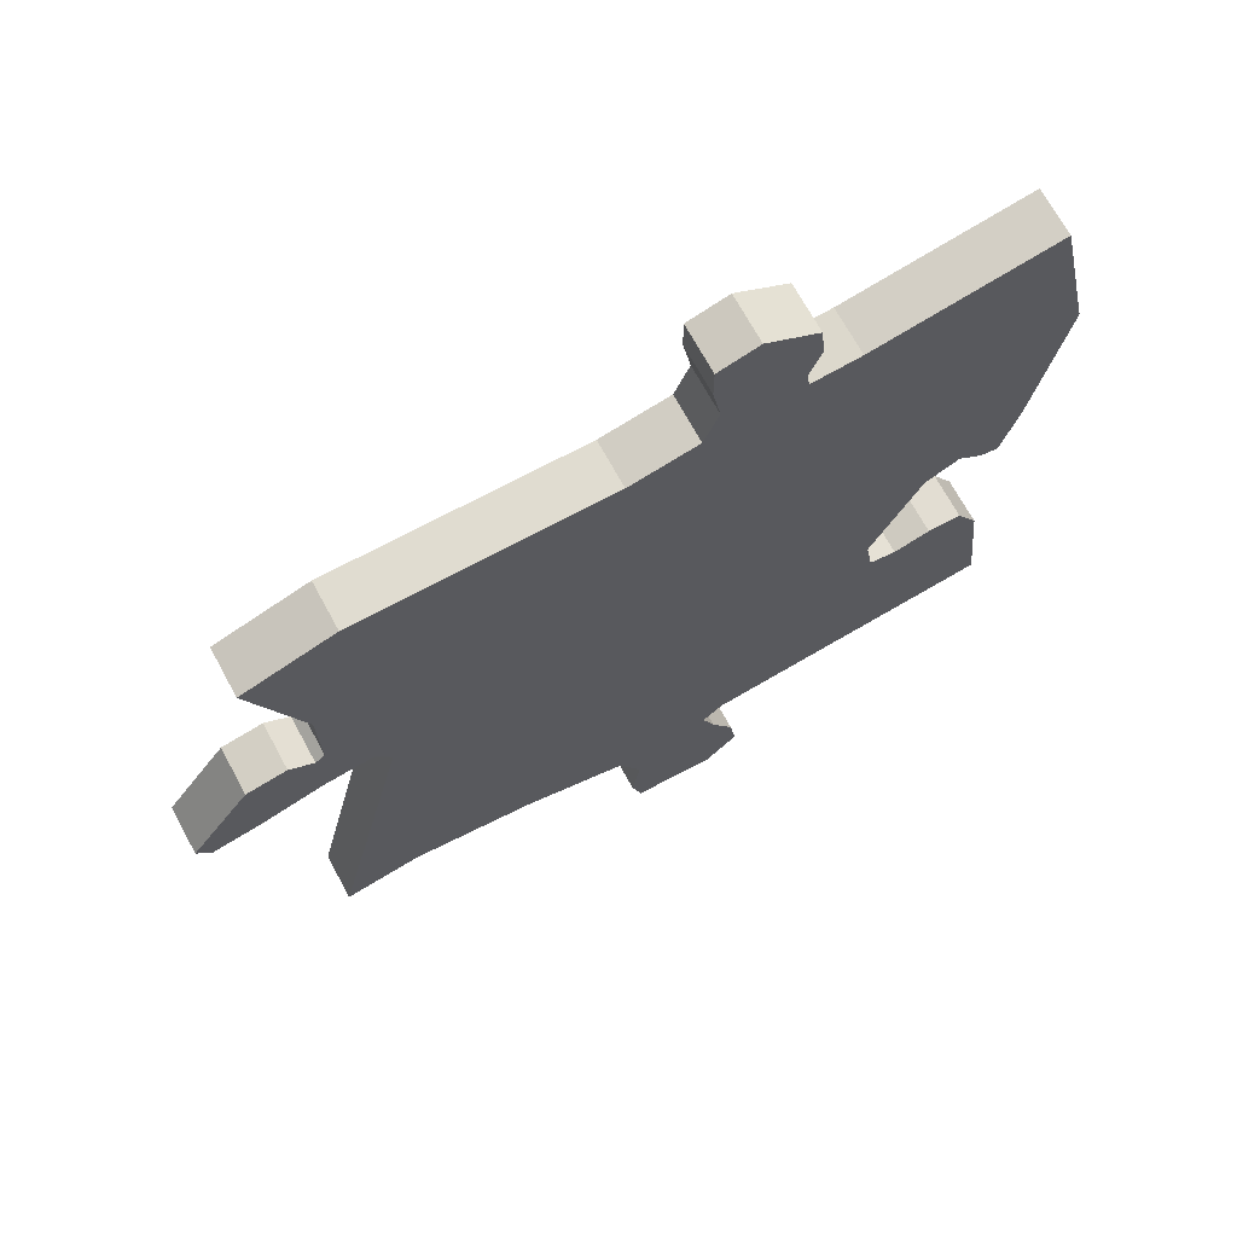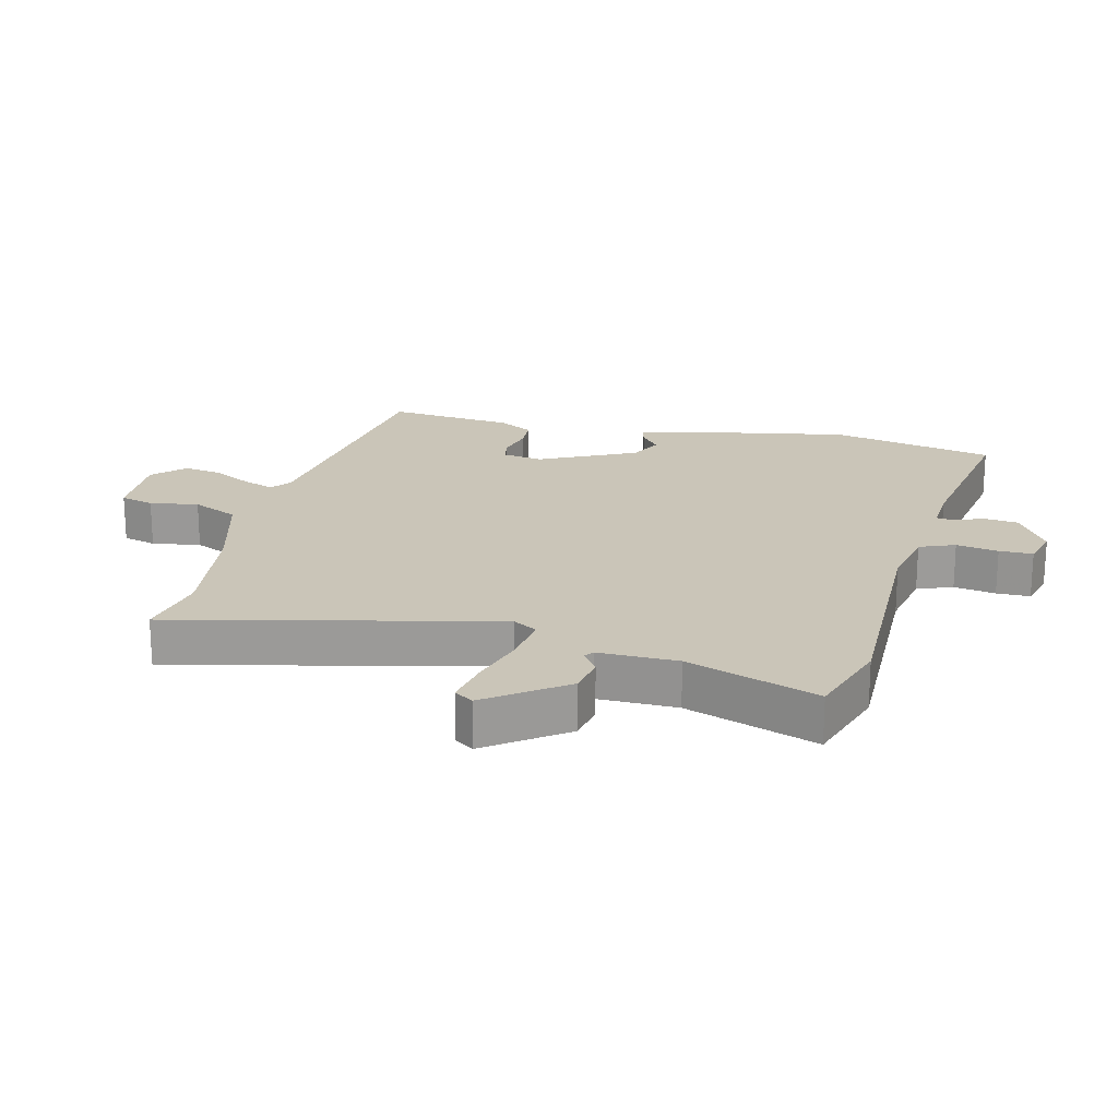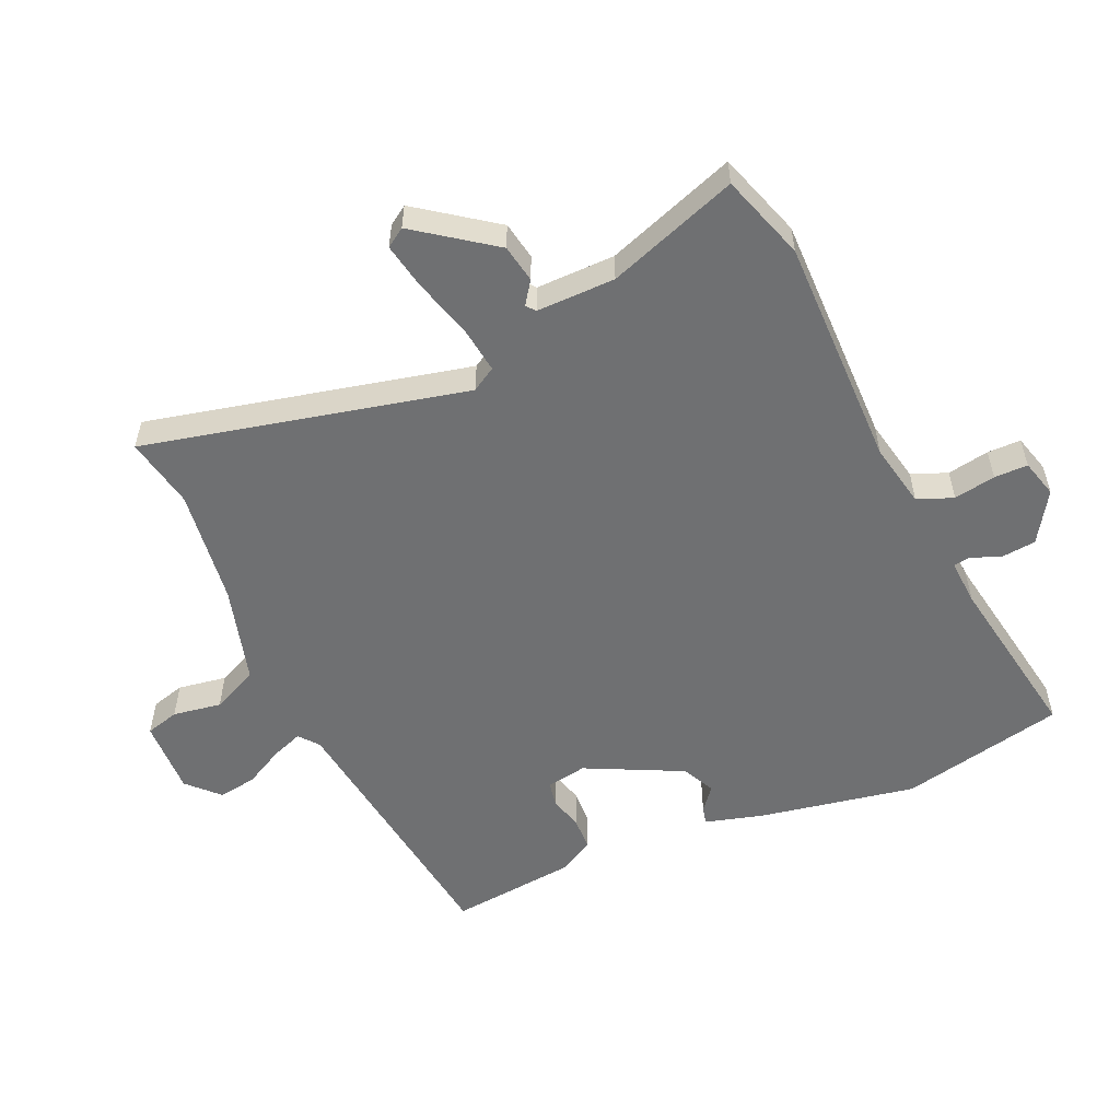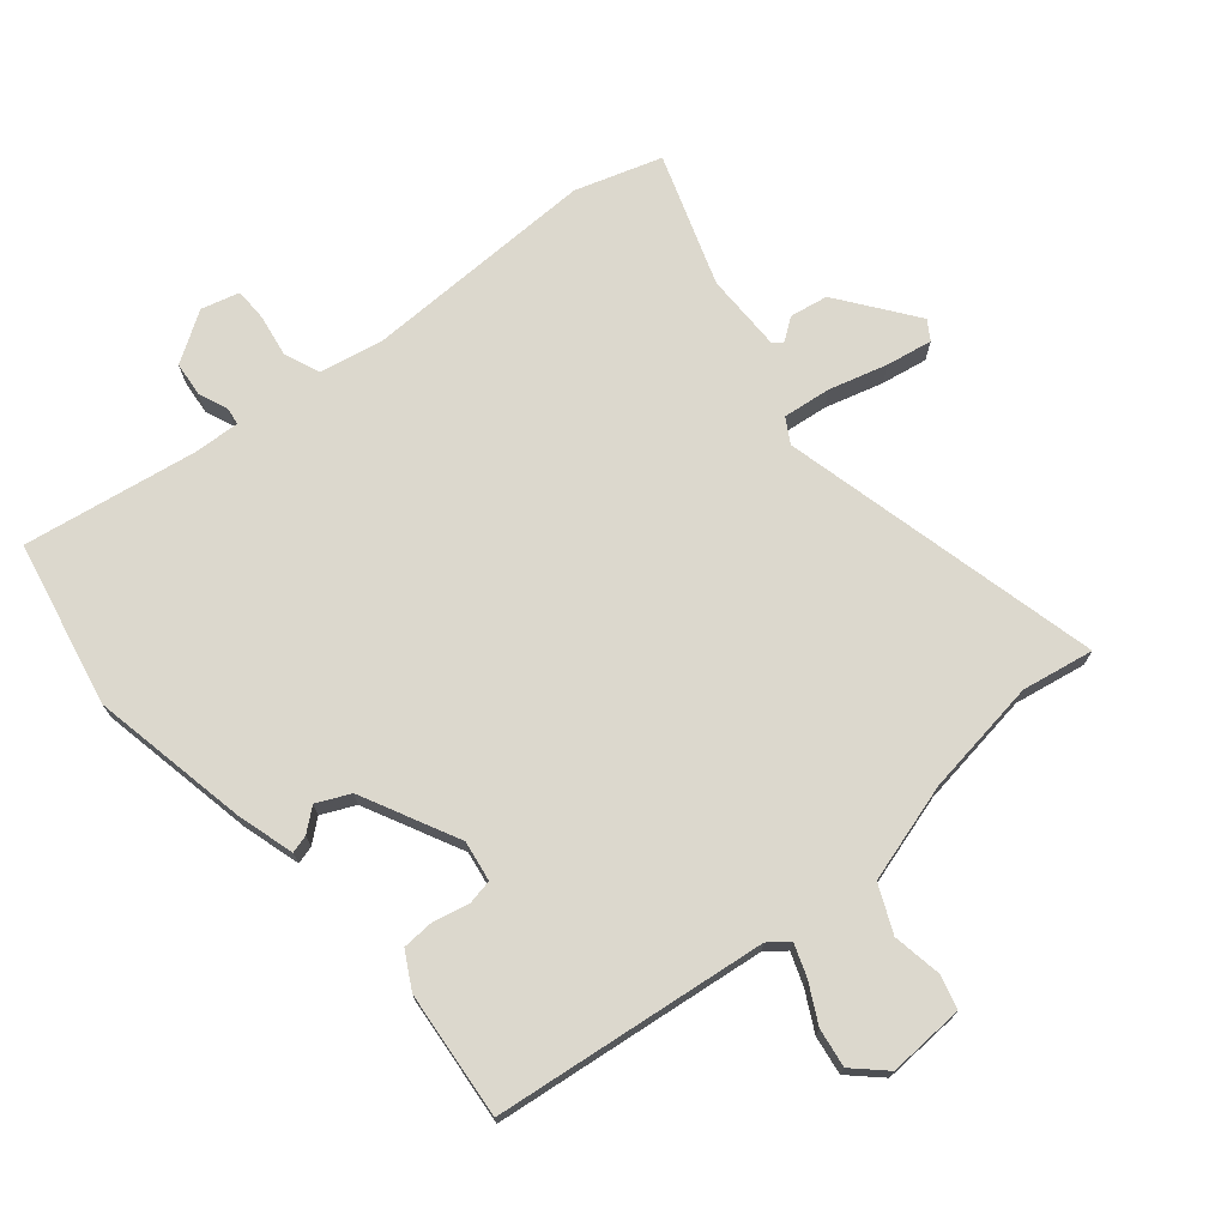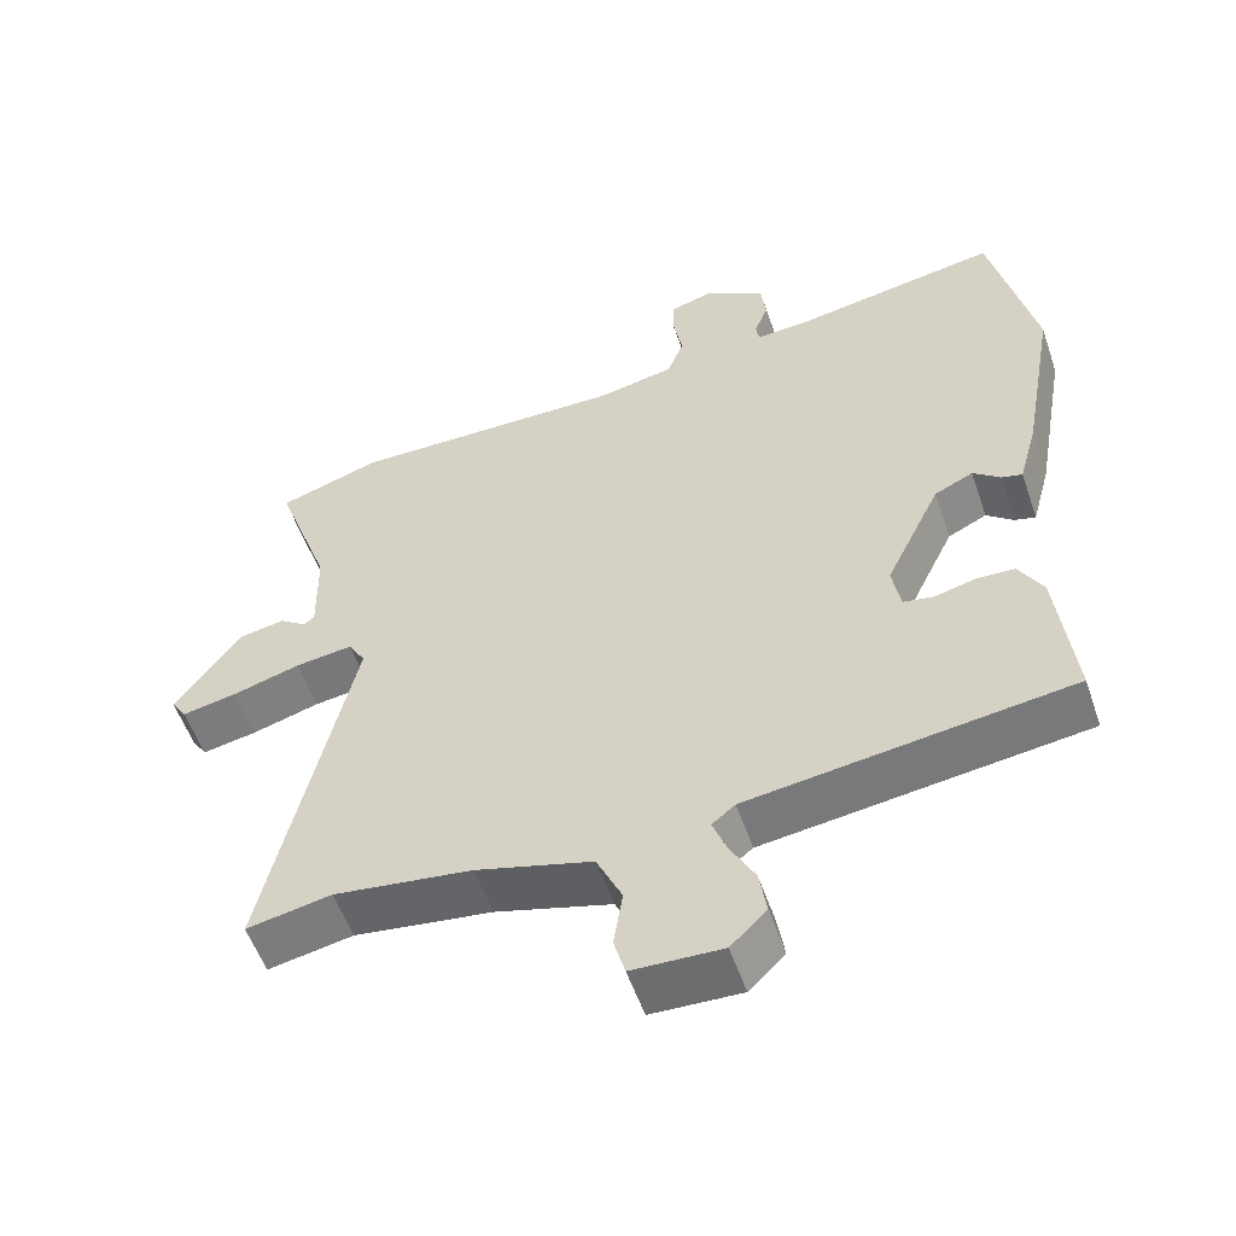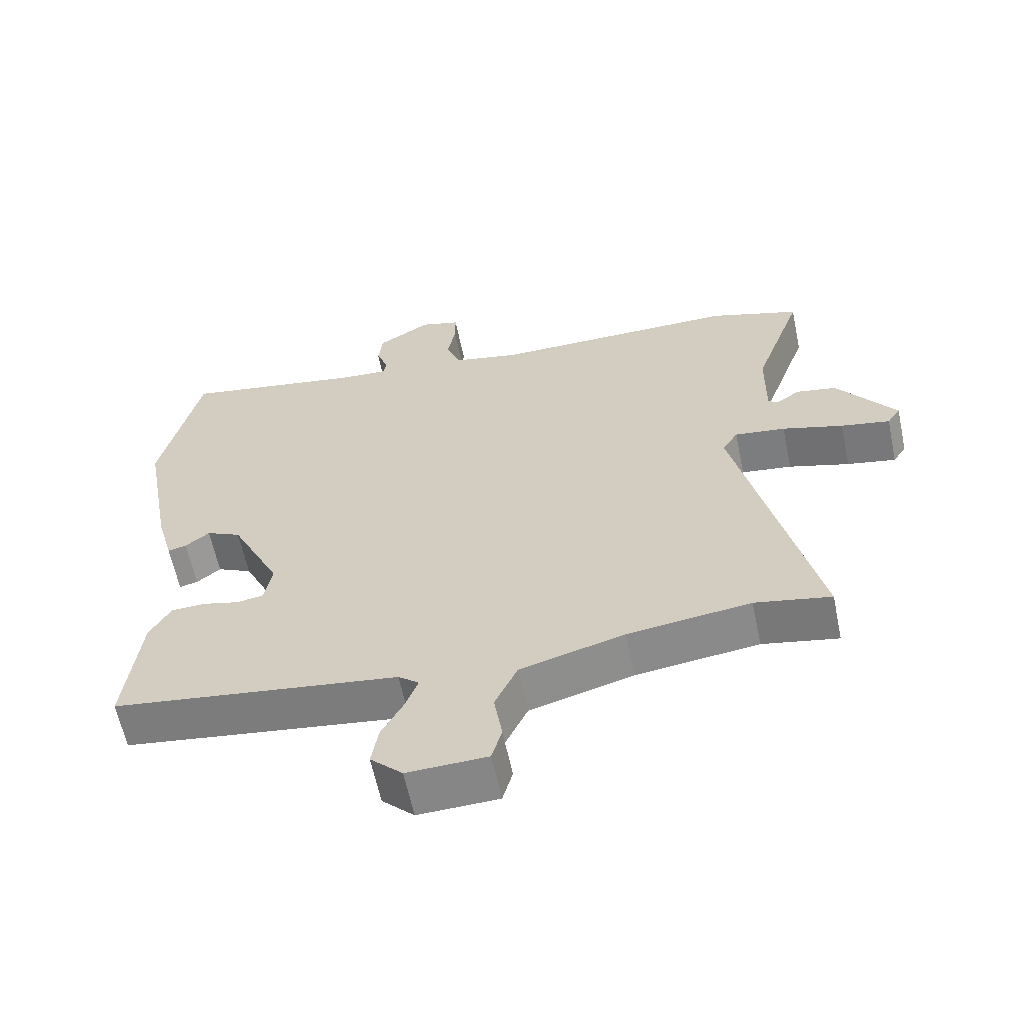
<metadata>
{"format":"obj","ext":"obj","renderer":"f3d","projection":"perspective","resolution":1024,"background":"white","views":[{"elev":69.7,"azim":-28.5,"up":"+Z"},{"elev":20.5,"azim":-76.5,"up":"+Y"},{"elev":-54.9,"azim":-66.3,"up":"+Y"},{"elev":72.5,"azim":139.3,"up":"+Y"},{"elev":-54.7,"azim":18.8,"up":"+Z"},{"elev":-61.6,"azim":-168.2,"up":"+Z"}]}
</metadata>
<code>
v 0.479 0.07 0.594
v 0.537 0.07 0.334
v 0.492 0.07 0.085
v 0.467 0.07 -0.006
v 0.439 0.07 0.001
v 0.403 0.07 0.03
v 0.351 0.07 0.005
v 0.277 0.07 -0.148
v 0.288 0.07 -0.212
v 0.328 0.07 -0.219
v 0.383 0.07 -0.205
v 0.434 0.07 -0.207
v 0.466 0.07 -0.263
v 0.488 0.07 -0.463
v 0.059 0.07 -0.521
v 0.028 0.07 -0.546
v 0.047 0.07 -0.596
v 0.08 0.07 -0.657
v 0.09 0.07 -0.718
v 0.042 0.07 -0.765
v -0.078 0.07 -0.761
v -0.093 0.07 -0.708
v -0.081 0.07 -0.631
v -0.115 0.07 -0.558
v -0.27 0.07 -0.515
v -0.454 0.07 -0.491
v -0.567 0.07 -0.513
v -0.452 0.07 -0.005
v -0.475 0.07 0.033
v -0.551 0.07 0.023
v -0.642 0.07 -0.004
v -0.715 0.07 -0.018
v -0.735 0.07 0.012
v -0.647 0.07 0.134
v -0.587 0.07 0.145
v -0.551 0.07 0.12
v -0.537 0.07 0.132
v -0.539 0.07 0.256
v -0.613 0.07 0.462
v -0.478 0.07 0.507
v -0.109 0.07 0.505
v -0.008 0.07 0.526
v 0.014 0.07 0.582
v 0.002 0.07 0.648
v 0.002 0.07 0.701
v 0.062 0.07 0.718
v 0.141 0.07 0.669
v 0.147 0.07 0.614
v 0.129 0.07 0.568
v 0.133 0.07 0.541
v 0.206 0.07 0.546
v 0.479 0 0.594
v 0.537 0 0.334
v 0.492 0 0.085
v 0.467 0 -0.006
v 0.439 0 0.001
v 0.403 0 0.03
v 0.351 0 0.005
v 0.277 0 -0.148
v 0.288 0 -0.212
v 0.328 0 -0.219
v 0.383 0 -0.205
v 0.434 0 -0.207
v 0.466 0 -0.263
v 0.488 0 -0.463
v 0.059 0 -0.521
v 0.028 0 -0.546
v 0.047 0 -0.596
v 0.08 0 -0.657
v 0.09 0 -0.718
v 0.042 0 -0.765
v -0.078 0 -0.761
v -0.093 0 -0.708
v -0.081 0 -0.631
v -0.115 0 -0.558
v -0.27 0 -0.515
v -0.454 0 -0.491
v -0.567 0 -0.513
v -0.452 0 -0.005
v -0.475 0 0.033
v -0.551 0 0.023
v -0.642 0 -0.004
v -0.715 0 -0.018
v -0.735 0 0.012
v -0.647 0 0.134
v -0.587 0 0.145
v -0.551 0 0.12
v -0.537 0 0.132
v -0.539 0 0.256
v -0.613 0 0.462
v -0.478 0 0.507
v -0.109 0 0.505
v -0.008 0 0.526
v 0.014 0 0.582
v 0.002 0 0.648
v 0.002 0 0.701
v 0.062 0 0.718
v 0.141 0 0.669
v 0.147 0 0.614
v 0.129 0 0.568
v 0.133 0 0.541
v 0.206 0 0.546
f 46 47 48 49
f 46 49 50
f 43 44 45 46
f 43 46 50
f 42 43 50
f 41 42 50 51
f 38 39 40 41
f 37 38 41 51
f 33 34 35 36
f 31 32 33 36
f 30 31 36 37
f 29 30 37 51
f 26 27 28
f 25 26 28
f 24 25 28
f 24 28 29 51
f 20 21 22 23
f 17 18 19 20
f 16 17 20 23
f 15 16 23 24
f 13 14 15
f 10 11 12 13
f 9 10 13 15
f 8 9 15 24
f 3 4 5 6
f 3 6 7
f 2 3 7
f 1 2 7
f 8 24 51
f 1 7 8 51
f 100 99 98 97
f 101 100 97
f 97 96 95 94
f 101 97 94
f 101 94 93
f 102 101 93 92
f 92 91 90 89
f 102 92 89 88
f 87 86 85 84
f 87 84 83 82
f 88 87 82 81
f 102 88 81 80
f 79 78 77
f 79 77 76
f 79 76 75
f 102 80 79 75
f 74 73 72 71
f 71 70 69 68
f 74 71 68 67
f 75 74 67 66
f 66 65 64
f 64 63 62 61
f 66 64 61 60
f 75 66 60 59
f 57 56 55 54
f 58 57 54
f 58 54 53
f 58 53 52
f 102 75 59
f 102 59 58 52
f 1 52 53 2
f 2 53 54 3
f 3 54 55 4
f 4 55 56 5
f 5 56 57 6
f 6 57 58 7
f 7 58 59 8
f 8 59 60 9
f 9 60 61 10
f 10 61 62 11
f 11 62 63 12
f 12 63 64 13
f 13 64 65 14
f 14 65 66 15
f 15 66 67 16
f 16 67 68 17
f 17 68 69 18
f 18 69 70 19
f 19 70 71 20
f 20 71 72 21
f 21 72 73 22
f 22 73 74 23
f 23 74 75 24
f 24 75 76 25
f 25 76 77 26
f 26 77 78 27
f 27 78 79 28
f 28 79 80 29
f 29 80 81 30
f 30 81 82 31
f 31 82 83 32
f 32 83 84 33
f 33 84 85 34
f 34 85 86 35
f 35 86 87 36
f 36 87 88 37
f 37 88 89 38
f 38 89 90 39
f 39 90 91 40
f 40 91 92 41
f 41 92 93 42
f 42 93 94 43
f 43 94 95 44
f 44 95 96 45
f 45 96 97 46
f 46 97 98 47
f 47 98 99 48
f 48 99 100 49
f 49 100 101 50
f 50 101 102 51
f 51 102 52 1

</code>
